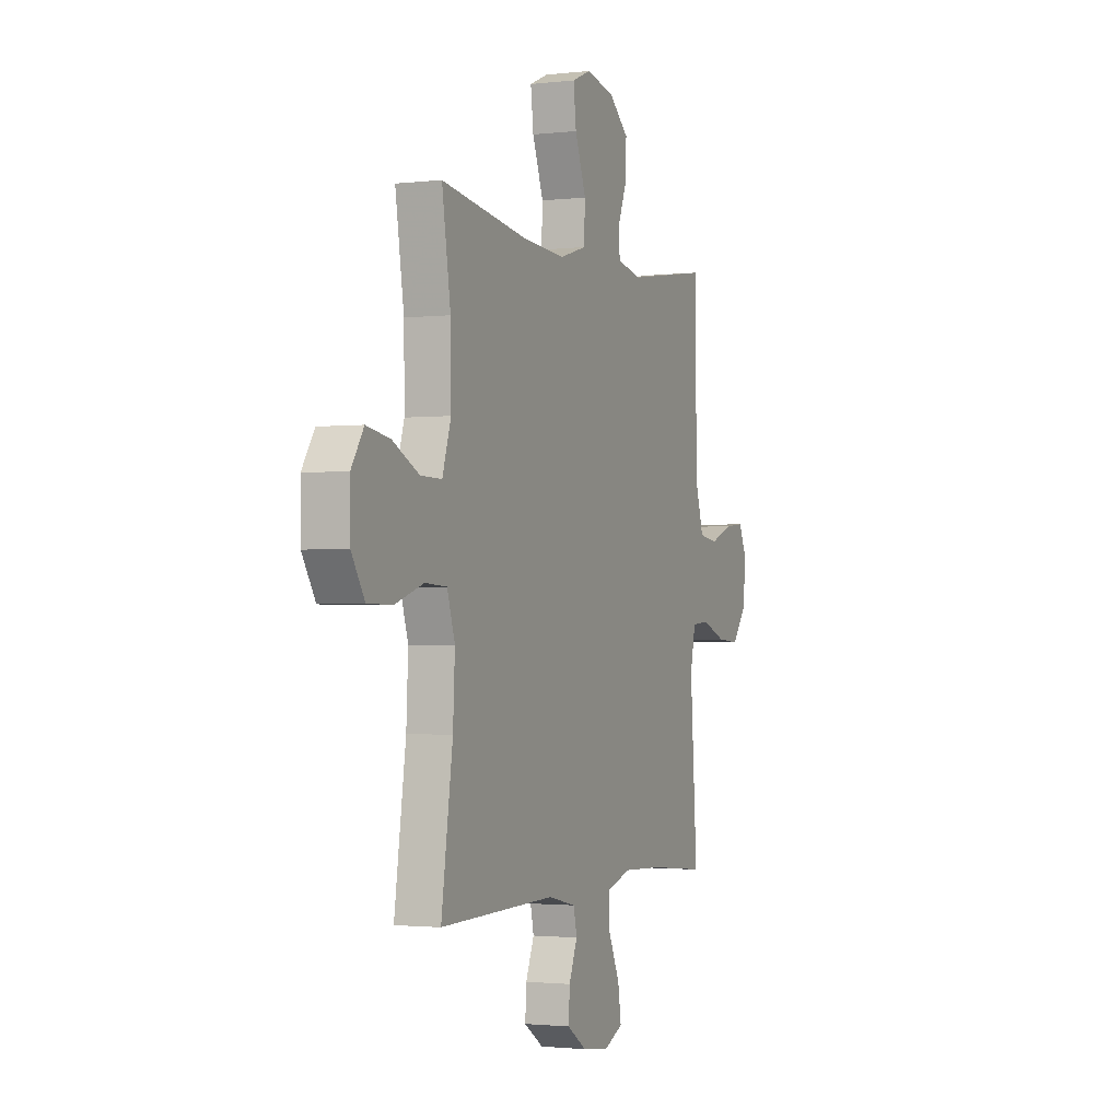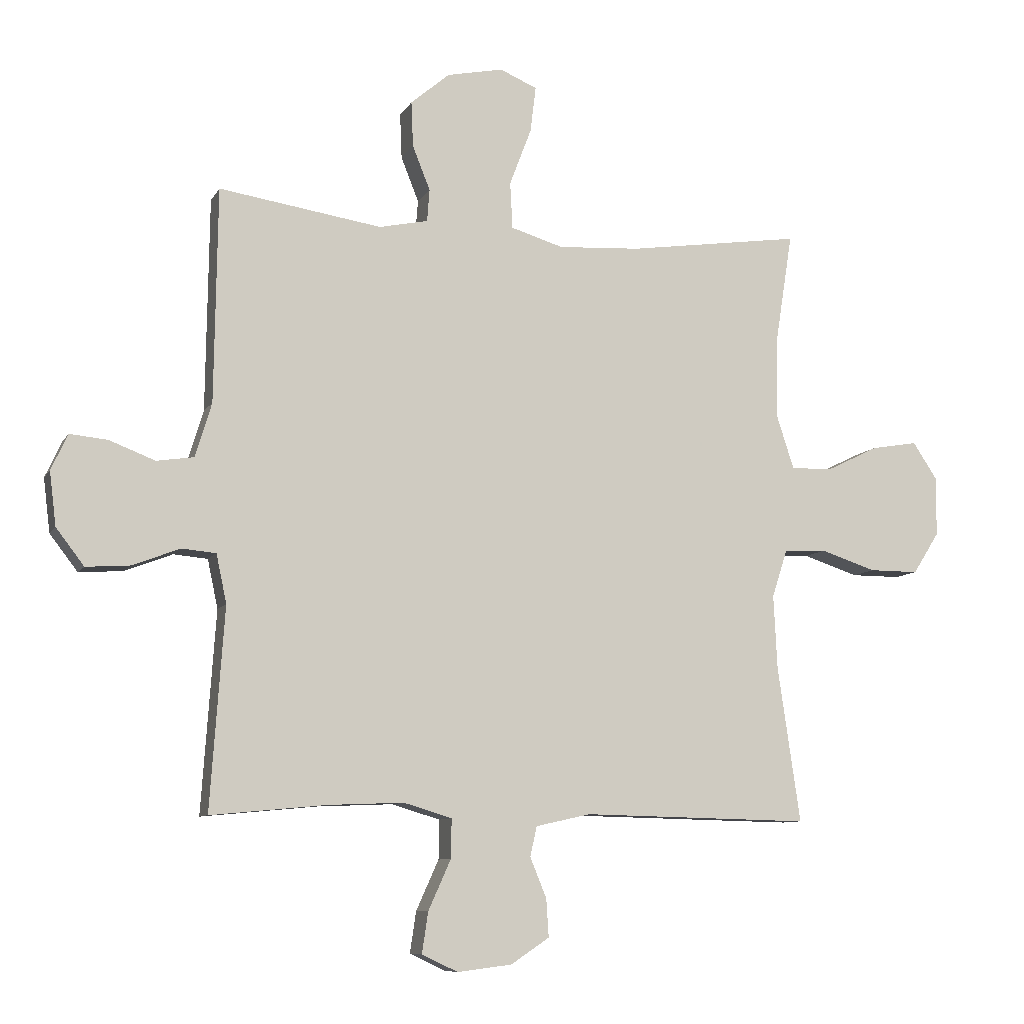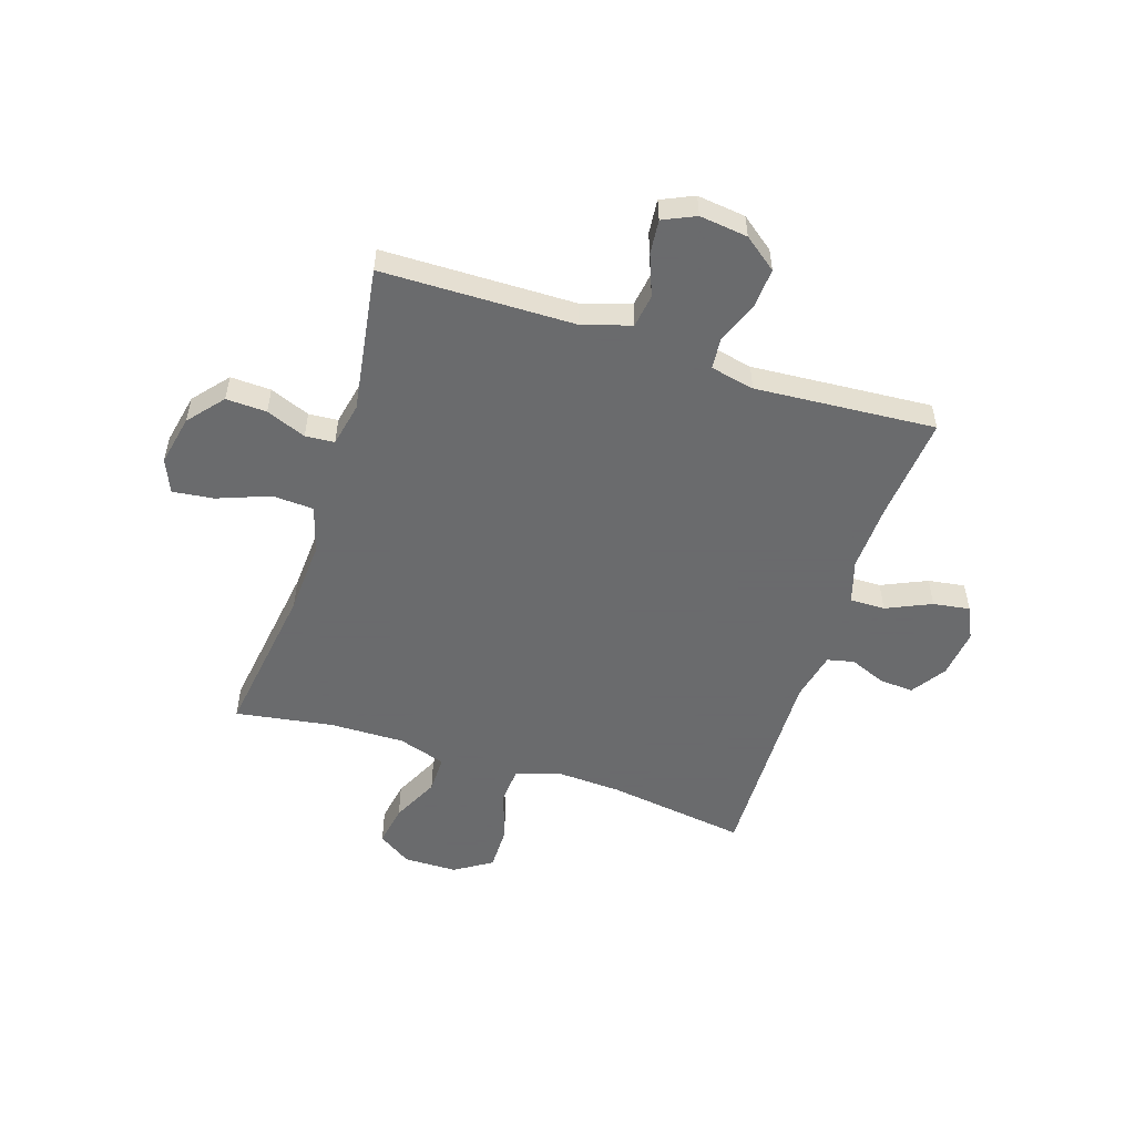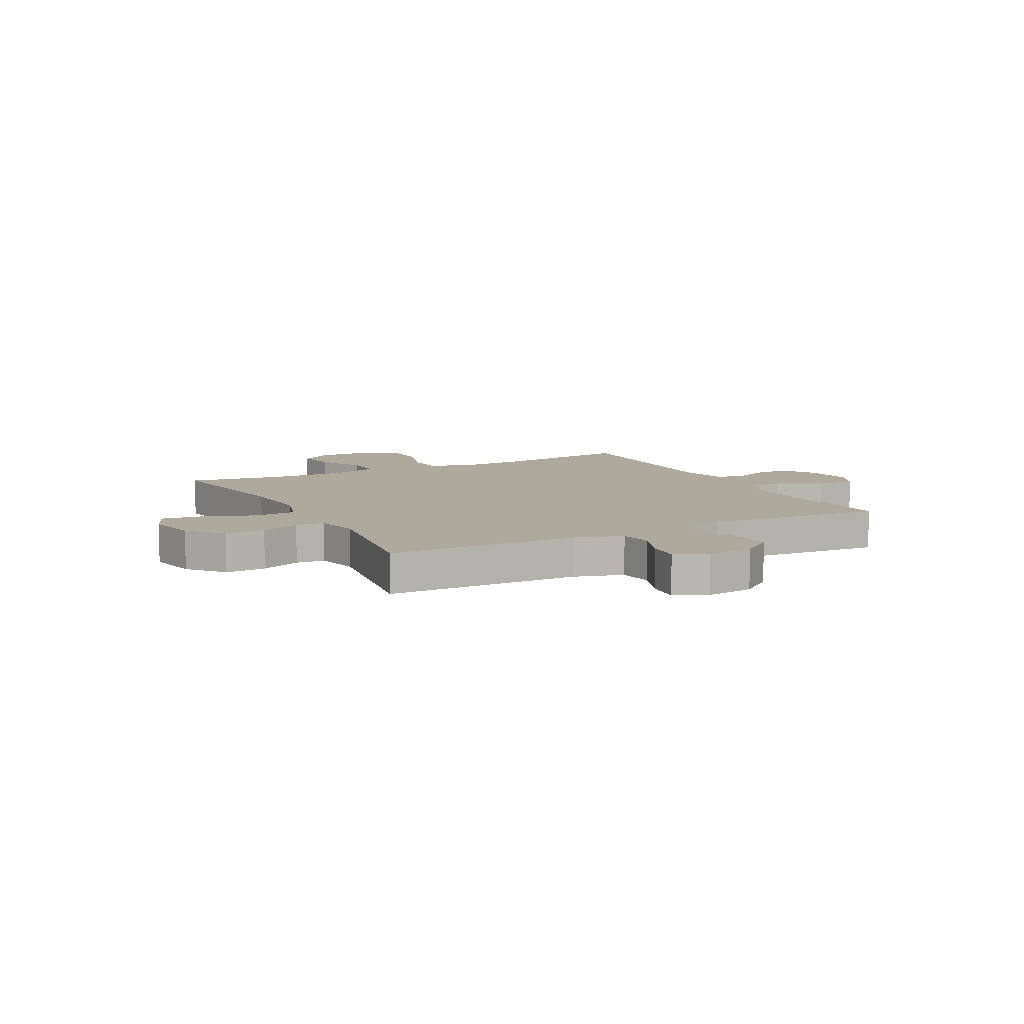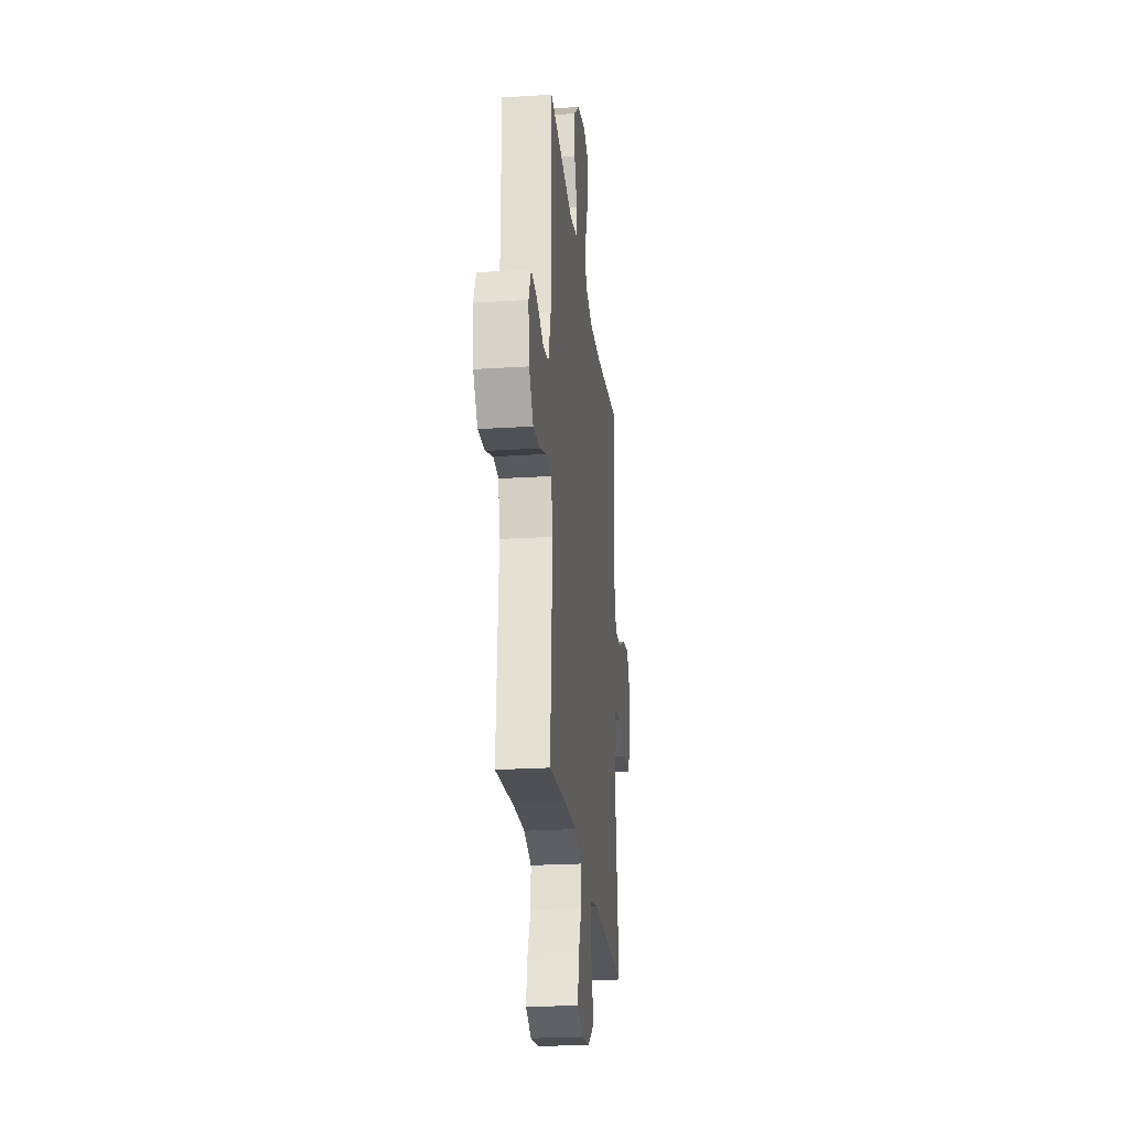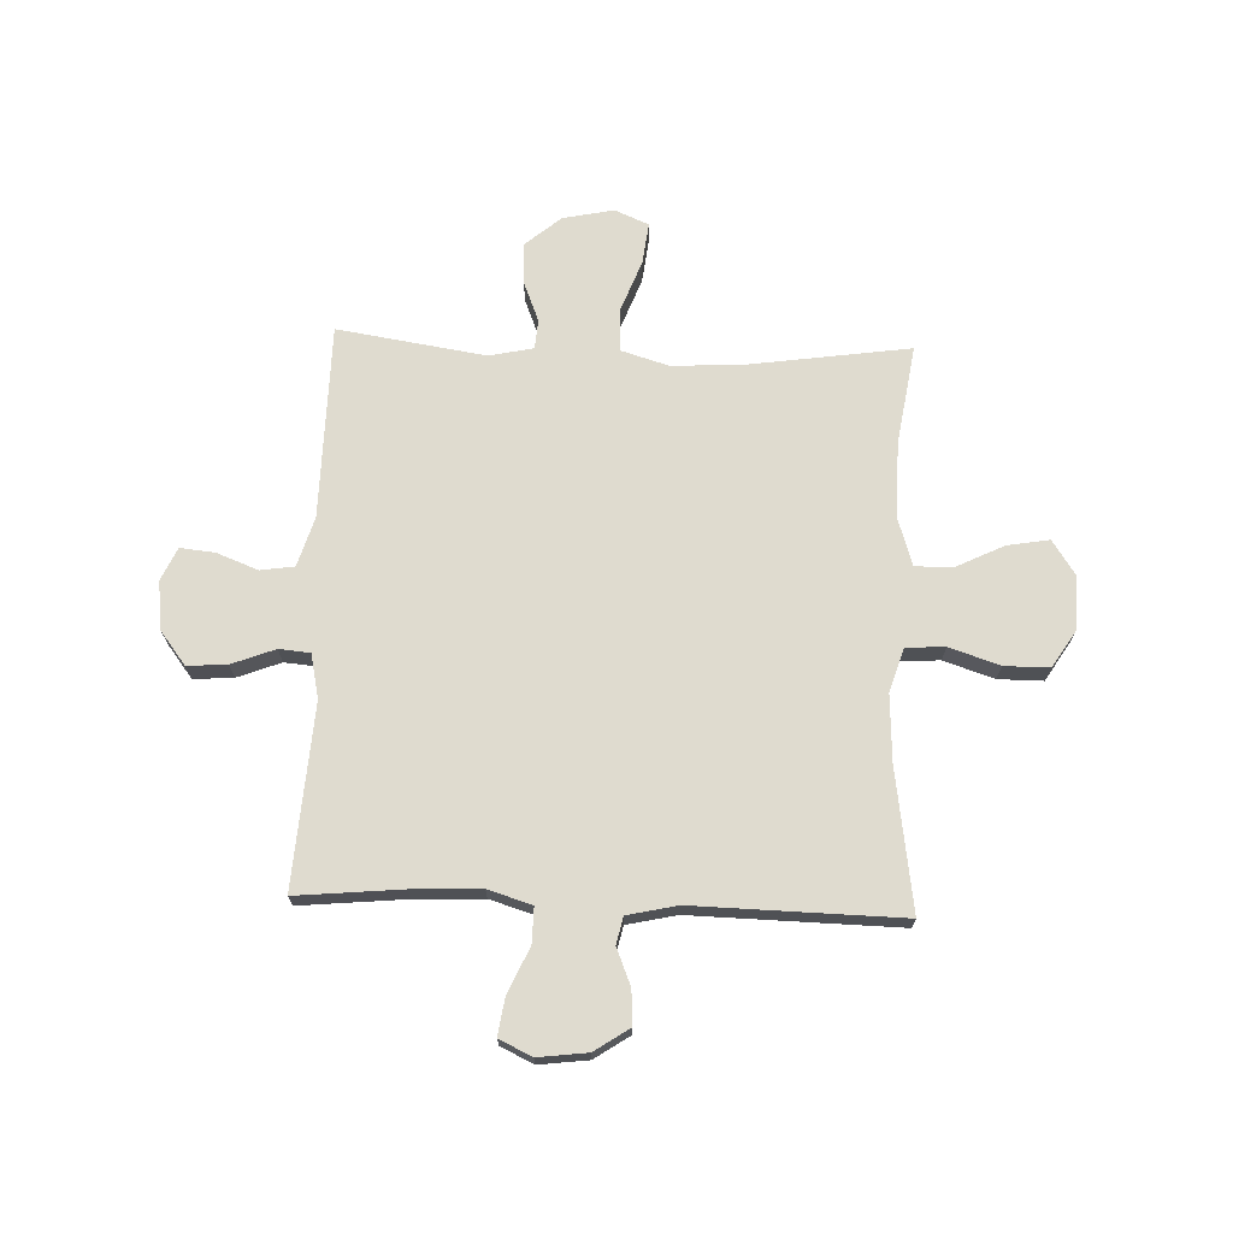
<metadata>
{"format":"obj","ext":"obj","renderer":"f3d","projection":"perspective","resolution":1024,"background":"white","views":[{"elev":-1.7,"azim":-67.3,"up":"+Z"},{"elev":-8.8,"azim":162.0,"up":"+Z"},{"elev":-53.2,"azim":72.1,"up":"+Y"},{"elev":8.8,"azim":62.4,"up":"+Y"},{"elev":-23.9,"azim":96.0,"up":"+Z"},{"elev":70.4,"azim":-177.9,"up":"+Y"}]}
</metadata>
<code>
v -0.5 0.07 0.5
v -0.215 0.07 0.459
v -0.081 0.07 0.451
v 0.005 0.07 0.477
v 0.009 0.07 0.553
v -0.027 0.07 0.648
v -0.036 0.07 0.723
v 0.025 0.07 0.749
v 0.117 0.07 0.73
v 0.181 0.07 0.676
v 0.178 0.07 0.602
v 0.149 0.07 0.529
v 0.153 0.07 0.476
v 0.233 0.07 0.459
v 0.5 0.07 0.5
v 0.505 0.07 0.149
v 0.532 0.07 0.06
v 0.593 0.07 0.051
v 0.668 0.07 0.08
v 0.73 0.07 0.086
v 0.757 0.07 0.027
v 0.746 0.07 -0.061
v 0.7 0.07 -0.121
v 0.628 0.07 -0.116
v 0.55 0.07 -0.086
v 0.494 0.07 -0.091
v 0.477 0.07 -0.171
v 0.5 0.07 -0.5
v 0.31 0.07 -0.482
v 0.186 0.07 -0.477
v 0.107 0.07 -0.501
v 0.108 0.07 -0.565
v 0.145 0.07 -0.647
v 0.155 0.07 -0.714
v 0.096 0.07 -0.742
v 0.007 0.07 -0.731
v -0.056 0.07 -0.689
v -0.052 0.07 -0.627
v -0.025 0.07 -0.561
v -0.036 0.07 -0.512
v -0.126 0.07 -0.492
v -0.5 0.07 -0.5
v -0.463 0.07 -0.245
v -0.457 0.07 -0.124
v -0.482 0.07 -0.046
v -0.552 0.07 -0.042
v -0.643 0.07 -0.072
v -0.724 0.07 -0.072
v -0.767 0.07 -0.004
v -0.768 0.07 0.093
v -0.728 0.07 0.154
v -0.652 0.07 0.141
v -0.566 0.07 0.099
v -0.498 0.07 0.098
v -0.47 0.07 0.185
v -0.472 0.07 0.321
v -0.5 0 0.5
v -0.215 0 0.459
v -0.081 0 0.451
v 0.005 0 0.477
v 0.009 0 0.553
v -0.027 0 0.648
v -0.036 0 0.723
v 0.025 0 0.749
v 0.117 0 0.73
v 0.181 0 0.676
v 0.178 0 0.602
v 0.149 0 0.529
v 0.153 0 0.476
v 0.233 0 0.459
v 0.5 0 0.5
v 0.505 0 0.149
v 0.532 0 0.06
v 0.593 0 0.051
v 0.668 0 0.08
v 0.73 0 0.086
v 0.757 0 0.027
v 0.746 0 -0.061
v 0.7 0 -0.121
v 0.628 0 -0.116
v 0.55 0 -0.086
v 0.494 0 -0.091
v 0.477 0 -0.171
v 0.5 0 -0.5
v 0.31 0 -0.482
v 0.186 0 -0.477
v 0.107 0 -0.501
v 0.108 0 -0.565
v 0.145 0 -0.647
v 0.155 0 -0.714
v 0.096 0 -0.742
v 0.007 0 -0.731
v -0.056 0 -0.689
v -0.052 0 -0.627
v -0.025 0 -0.561
v -0.036 0 -0.512
v -0.126 0 -0.492
v -0.5 0 -0.5
v -0.463 0 -0.245
v -0.457 0 -0.124
v -0.482 0 -0.046
v -0.552 0 -0.042
v -0.643 0 -0.072
v -0.724 0 -0.072
v -0.767 0 -0.004
v -0.768 0 0.093
v -0.728 0 0.154
v -0.652 0 0.141
v -0.566 0 0.099
v -0.498 0 0.098
v -0.47 0 0.185
v -0.472 0 0.321
f 51 52 53
f 50 51 53
f 49 50 53
f 48 49 53
f 47 48 53
f 46 47 53
f 45 46 53 54
f 44 45 54 55
f 41 42 43
f 40 41 43 44
f 37 38 39
f 36 37 39
f 35 36 39
f 34 35 39
f 33 34 39
f 32 33 39
f 31 32 39 40
f 44 55 56
f 40 44 56
f 31 40 56
f 30 31 56
f 23 24 25
f 22 23 25
f 21 22 25
f 20 21 25
f 19 20 25
f 18 19 25
f 17 18 25 26
f 16 17 26
f 16 26 27
f 15 16 27
f 14 15 27
f 10 11 12
f 9 10 12
f 8 9 12
f 7 8 12
f 6 7 12
f 5 6 12
f 4 5 12 13
f 27 28 29
f 14 27 29
f 13 14 29
f 4 13 29
f 3 4 29
f 29 30 56
f 3 29 56
f 2 3 56
f 1 2 56
f 109 108 107
f 109 107 106
f 109 106 105
f 109 105 104
f 109 104 103
f 109 103 102
f 110 109 102 101
f 111 110 101 100
f 99 98 97
f 100 99 97 96
f 95 94 93
f 95 93 92
f 95 92 91
f 95 91 90
f 95 90 89
f 95 89 88
f 96 95 88 87
f 112 111 100
f 112 100 96
f 112 96 87
f 112 87 86
f 81 80 79
f 81 79 78
f 81 78 77
f 81 77 76
f 81 76 75
f 81 75 74
f 82 81 74 73
f 82 73 72
f 83 82 72
f 83 72 71
f 83 71 70
f 68 67 66
f 68 66 65
f 68 65 64
f 68 64 63
f 68 63 62
f 68 62 61
f 69 68 61 60
f 85 84 83
f 85 83 70
f 85 70 69
f 85 69 60
f 85 60 59
f 112 86 85
f 112 85 59
f 112 59 58
f 112 58 57
f 1 57 58 2
f 2 58 59 3
f 3 59 60 4
f 4 60 61 5
f 5 61 62 6
f 6 62 63 7
f 7 63 64 8
f 8 64 65 9
f 9 65 66 10
f 10 66 67 11
f 11 67 68 12
f 12 68 69 13
f 13 69 70 14
f 14 70 71 15
f 15 71 72 16
f 16 72 73 17
f 17 73 74 18
f 18 74 75 19
f 19 75 76 20
f 20 76 77 21
f 21 77 78 22
f 22 78 79 23
f 23 79 80 24
f 24 80 81 25
f 25 81 82 26
f 26 82 83 27
f 27 83 84 28
f 28 84 85 29
f 29 85 86 30
f 30 86 87 31
f 31 87 88 32
f 32 88 89 33
f 33 89 90 34
f 34 90 91 35
f 35 91 92 36
f 36 92 93 37
f 37 93 94 38
f 38 94 95 39
f 39 95 96 40
f 40 96 97 41
f 41 97 98 42
f 42 98 99 43
f 43 99 100 44
f 44 100 101 45
f 45 101 102 46
f 46 102 103 47
f 47 103 104 48
f 48 104 105 49
f 49 105 106 50
f 50 106 107 51
f 51 107 108 52
f 52 108 109 53
f 53 109 110 54
f 54 110 111 55
f 55 111 112 56
f 56 112 57 1

</code>
